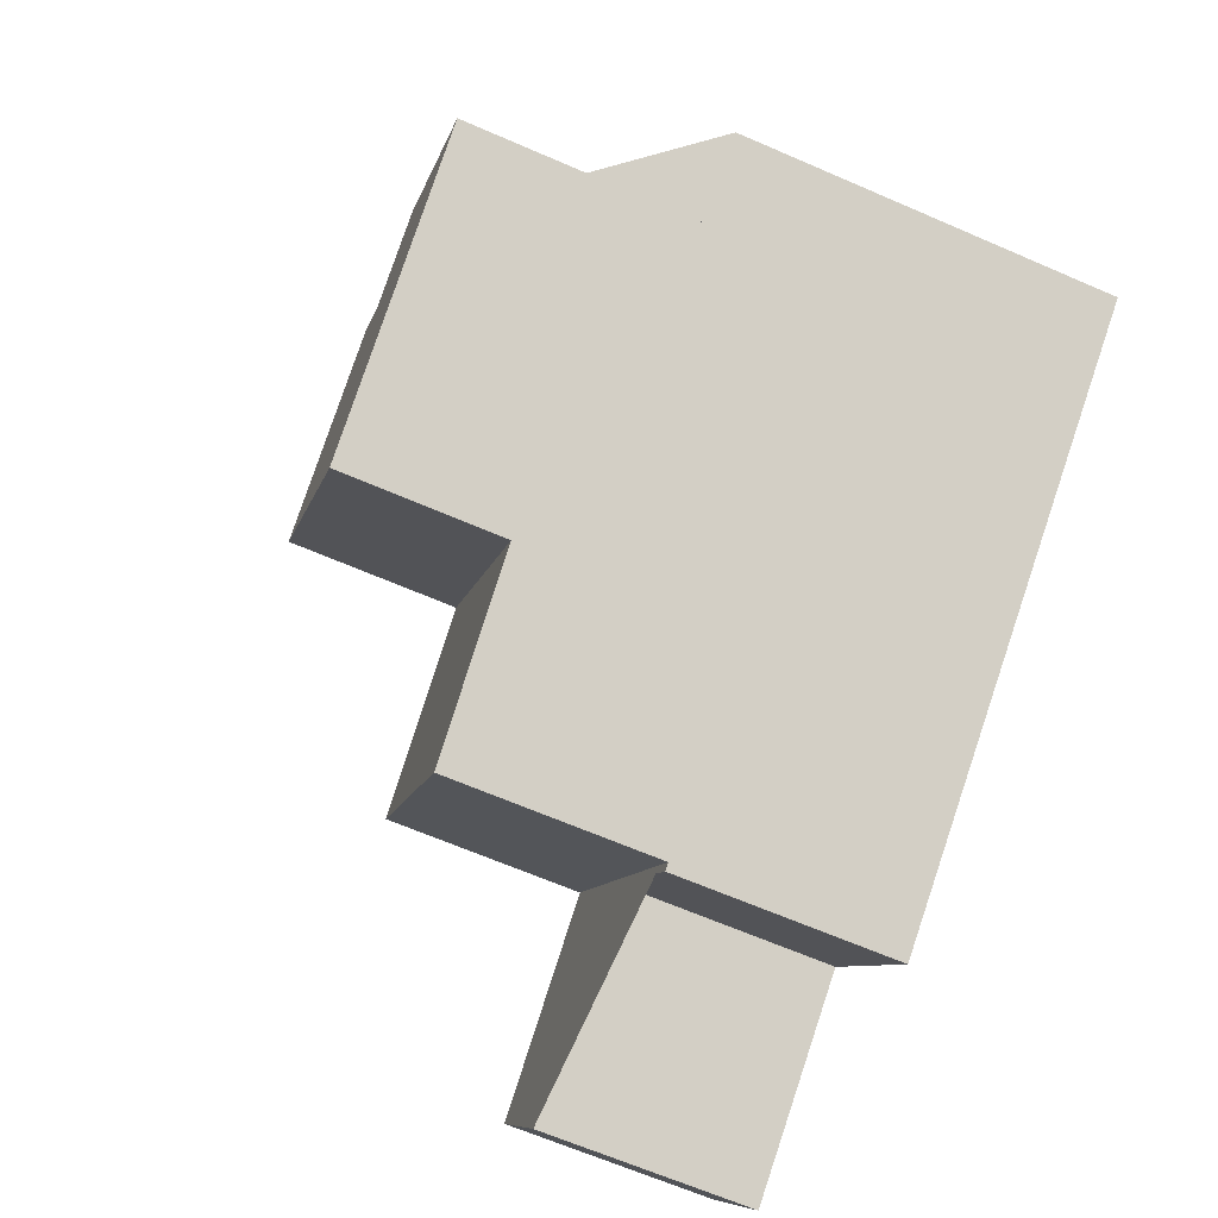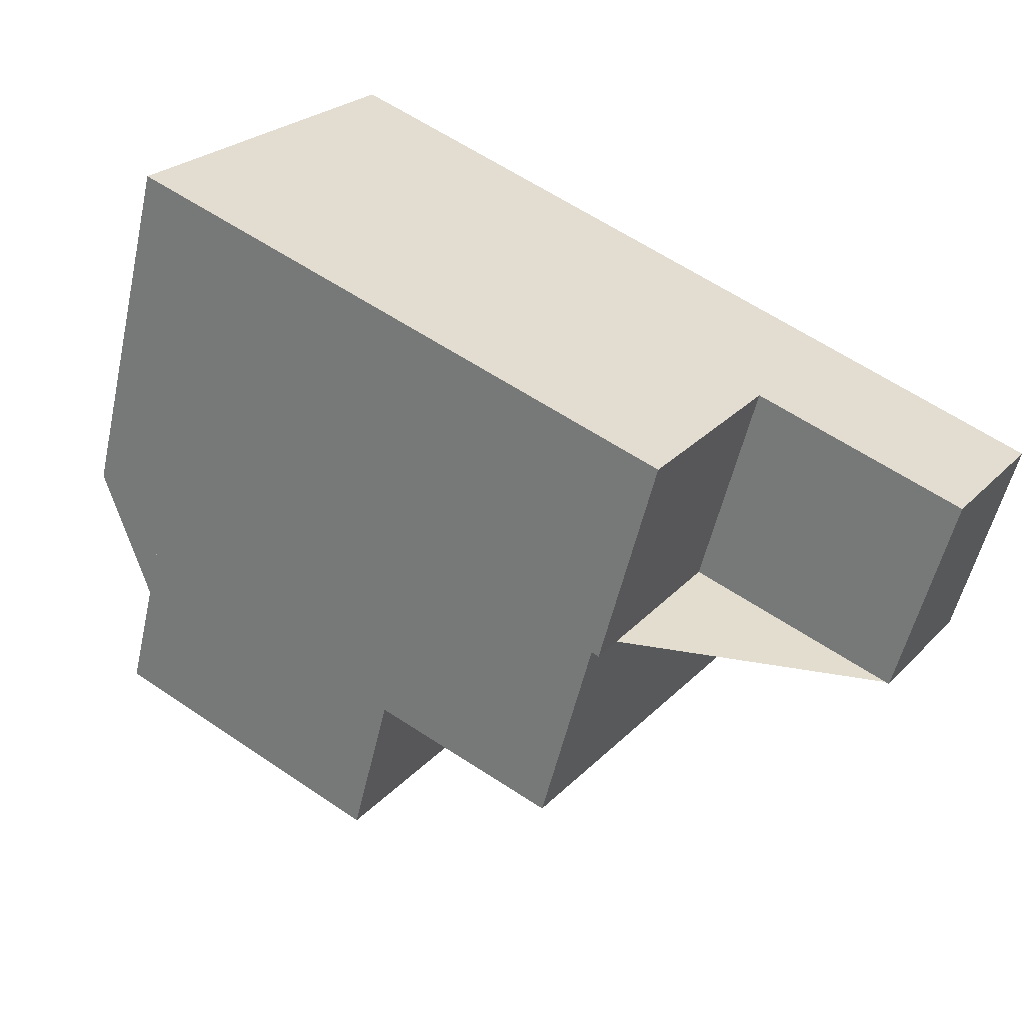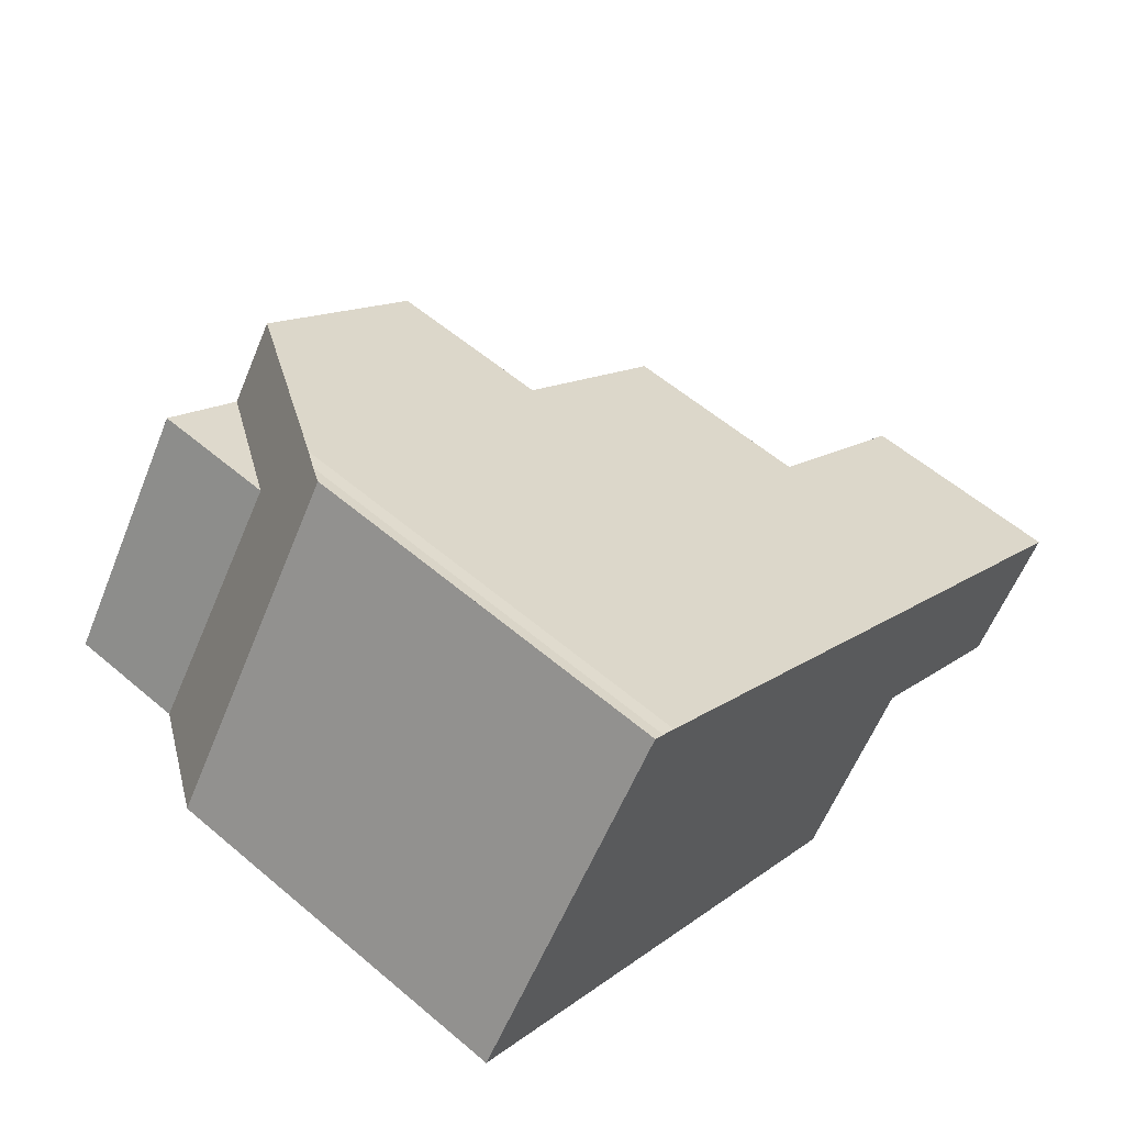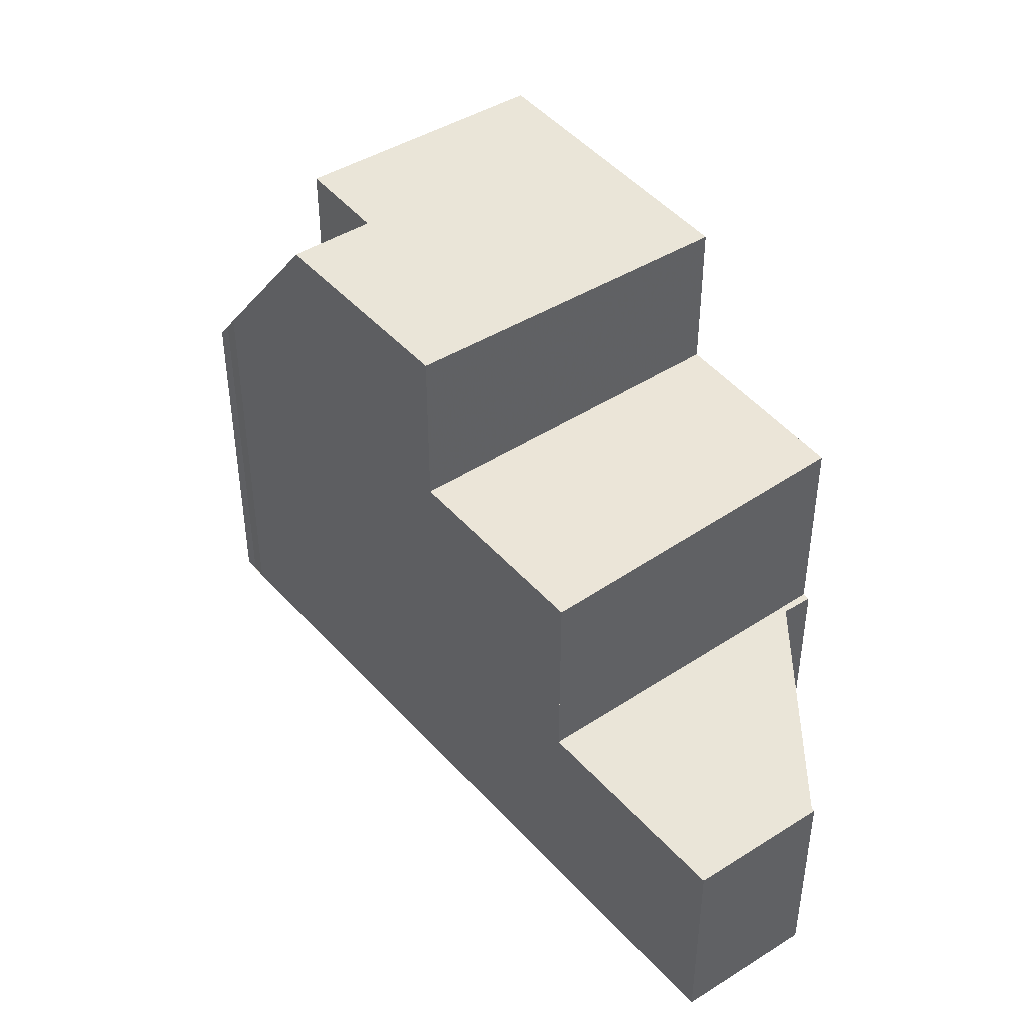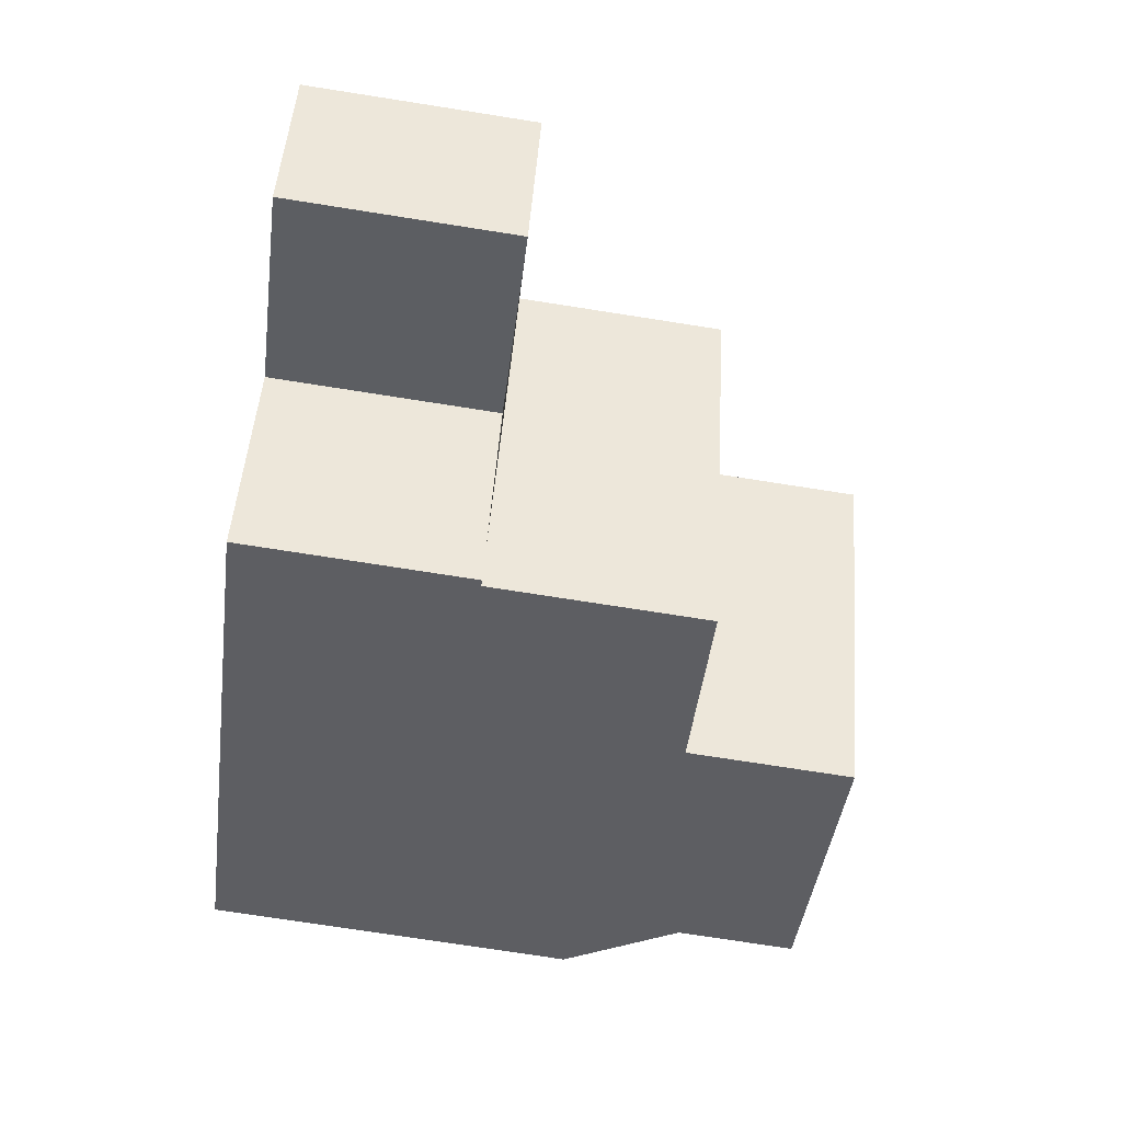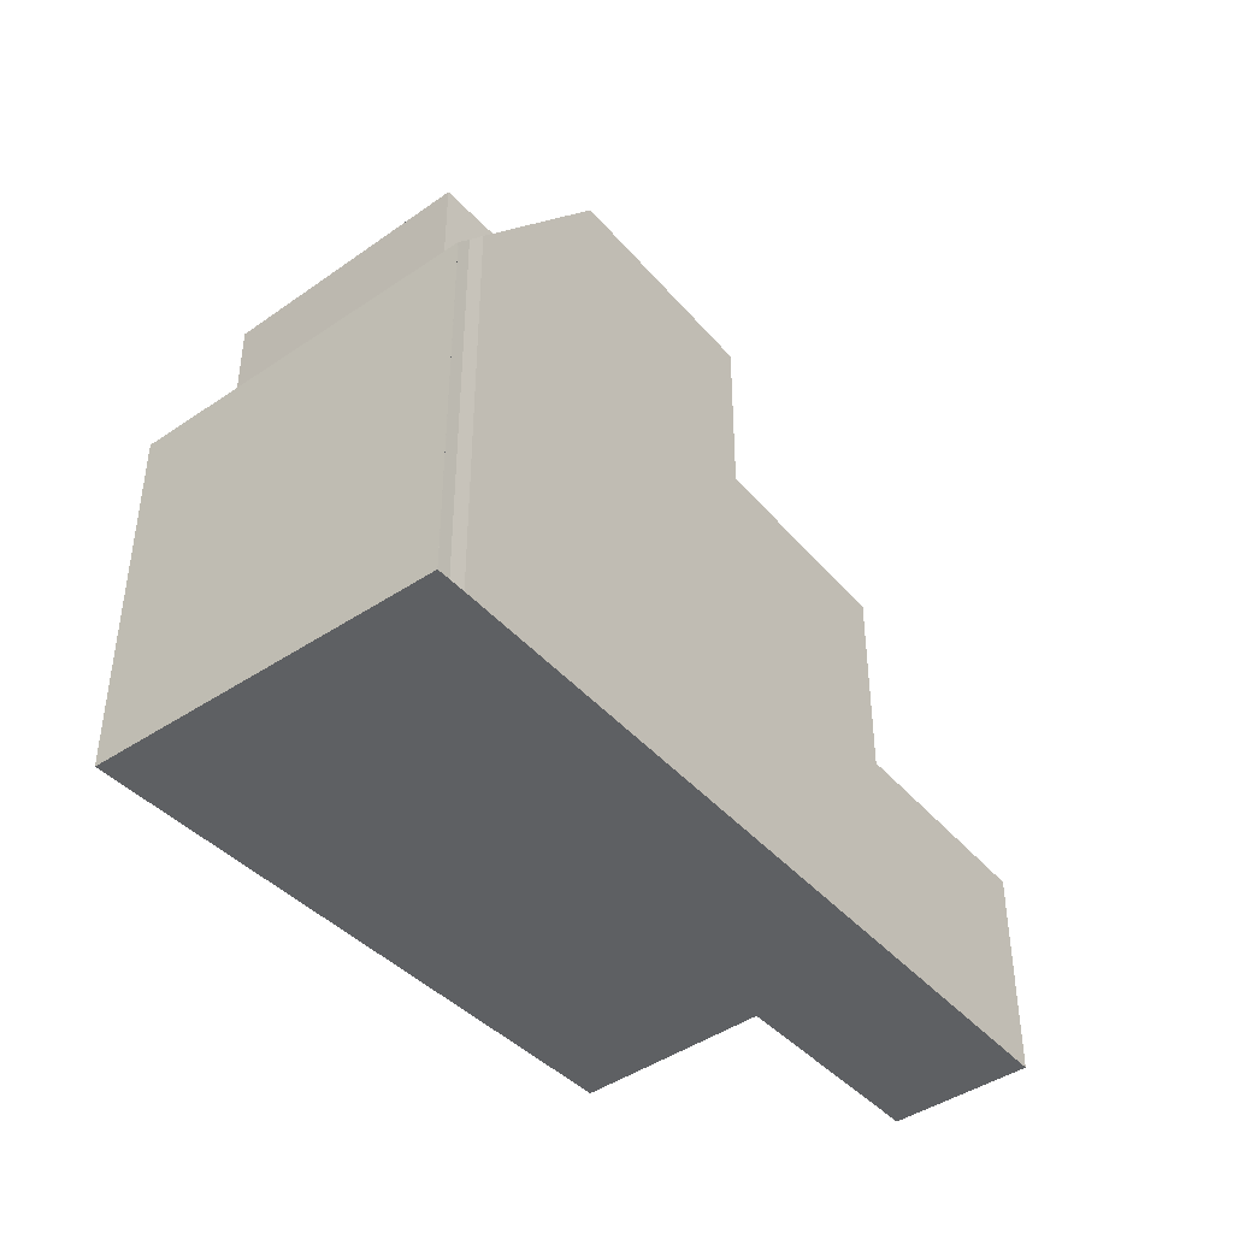
<metadata>
{"format":"obj","ext":"obj","renderer":"f3d","projection":"perspective","resolution":1024,"background":"white","views":[{"elev":-66.8,"azim":66.6,"up":"+Y"},{"elev":-54.9,"azim":167.2,"up":"+Y"},{"elev":58.2,"azim":131.2,"up":"+Y"},{"elev":43.9,"azim":-91.7,"up":"+Z"},{"elev":-73.8,"azim":-98.9,"up":"+Y"},{"elev":-42.5,"azim":164.3,"up":"+Z"}]}
</metadata>
<code>
v -830.2 -1115 5.798
v -830 -1114 5.521
v -829.9 -1114 5.275
v -826.9 -1118 5.217
v -839.3 -1121 2.989
v -834 -1124 3.094
v -835.6 -1121 3.058
v -838.1 -1123 3.016
v -829 -1120 8.38
v -831.9 -1116 8.326
v -831.9 -1116 8.326
v -831.9 -1116 8.326
v -827.9 -1119 8.404
v -831.6 -1122 8.322
v -834.4 -1118 8.271
v -833.9 -1123 5.992
v -836.8 -1119 5.794
v -827.6 -1119 6.223
v -830.4 -1115 6.021
v -834.4 -1118 5.879
v -831.6 -1122 6.076
v -831.1 -1117 8.34
v -827.9 -1119 6.743
v -839.3 -1121 2.989
v -836.8 -1119 3.03
v -833.9 -1123 3.096
v -831.9 -1116 8.326
v -836.8 -1120 5.794
v -829.9 -1114 5.275
v -829.9 -1114 5.279
v -830.1 -1114 5.644
v -830.4 -1115 6.021
v -834.4 -1118 5.879
v -836.8 -1120 3.03
v -834.4 -1118 8.271
v -834.2 -1123 5.976
v -829.2 -1120 8.376
v -834.2 -1123 3.09
v -834.3 -1123 3.089
v -828.1 -1119 8.4
v -827.8 -1119 6.208
v -827.1 -1118 5.221
v -831.8 -1121 6.061
v -828.1 -1119 6.732
v -831.8 -1121 8.318
v -826.9 -1119 5.227
v -827.1 -1118 5.231
v -829.9 -1114 5.285
v -830 -1116 8.364
v -828.1 -1119 8.4
v -827.9 -1119 8.404
v -830 -1116 6.641
v -830.7 -1115 6.607
v -830.7 -1115 6.607
v -828.1 -1119 6.732
v -827.9 -1119 6.743
v -831.8 -1121 6.061
v -834.4 -1118 5.879
v -834.4 -1118 5.879
v -831.6 -1122 6.076
v -834.4 -1118 8.271
v -834.4 -1118 8.271
v -831.8 -1121 8.318
v -831.6 -1122 8.322
v -830 -1116 6.641
v -831.1 -1117 8.34
v -830 -1116 8.364
v -829.6 -1116 6.073
v -829.1 -1115 5.27
v -833.7 -1119 5.925
v -830 -1116 6.641
v -833.7 -1119 8.283
v -831.1 -1117 8.34
v -836.2 -1120 5.837
v -836.2 -1120 3.044
v -838.8 -1122 3.002
v -830 -1116 8.364
v -829.1 -1115 5.26
v -833.7 -1119 5.925
v -833.7 -1119 8.283
v -838.7 -1122 3.002
v -839.3 -1121 2.989
v -839.3 -1121 2.989
v -838.1 -1123 3.017
v -829.5 -1117 6.668
v -830.6 -1118 8.35
v -829.5 -1117 8.375
v -829.1 -1117 6.112
v -828.5 -1116 5.259
v -829.5 -1117 6.668
v -833.2 -1119 8.293
v -833.2 -1119 5.964
v -835.6 -1121 5.877
v -835.6 -1121 3.057
v -838.2 -1123 3.016
v -829.5 -1117 8.375
v -828.5 -1116 5.249
v -833.2 -1119 5.964
v -833.2 -1119 8.293
v -838.2 -1123 3.015
v -834.2 -1123 5.976
v -833.9 -1123 5.992
v -836.2 -1120 3.044
v -836.8 -1120 3.03
v -836.8 -1119 3.03
v -833.9 -1123 3.096
v -834.2 -1123 3.09
v -835.6 -1121 3.057
v -836.8 -1120 5.794
v -836.2 -1120 5.837
v -836.8 -1119 5.794
v -835.6 -1121 5.877
v -830.1 -1114 5.644
v -830.2 -1115 5.798
v -830.2 -1115 0
v -830.1 -1114 0
v -829.9 -1114 5.285
v -830 -1114 5.521
v -830 -1114 0
v -829.9 -1114 -8.882e-16
v -826.9 -1119 5.227
v -826.9 -1118 5.217
v -826.9 -1118 0
v -826.9 -1119 0
v -839.3 -1121 2.989
v -839.3 -1121 2.989
v -839.3 -1121 0
v -839.3 -1121 -4.441e-16
v -834.3 -1123 3.089
v -834 -1124 3.094
v -834 -1124 0
v -834.3 -1123 0
v -838.1 -1123 3.017
v -835.6 -1121 3.058
v -835.6 -1121 -4.441e-16
v -838.1 -1123 0
v -838.2 -1123 3.015
v -838.1 -1123 3.016
v -838.1 -1123 0
v -838.2 -1123 0
v -831.6 -1122 8.322
v -829 -1120 8.38
v -829 -1120 0
v -831.6 -1122 0
v -830.7 -1115 6.607
v -831.9 -1116 8.326
v -831.9 -1116 0
v -830.7 -1115 0
v -827.9 -1119 6.743
v -827.6 -1119 6.223
v -827.6 -1119 0
v -827.9 -1119 8.882e-16
v -830.2 -1115 5.798
v -830.4 -1115 6.021
v -830.4 -1115 0
v -830.2 -1115 0
v -839.3 -1121 2.989
v -839.3 -1121 2.989
v -839.3 -1121 0
v -839.3 -1121 0
v -829.1 -1115 5.26
v -829.9 -1114 5.275
v -829.9 -1114 0
v -829.1 -1115 0
v -829.9 -1114 5.275
v -829.9 -1114 5.279
v -829.9 -1114 0
v -829.9 -1114 -8.882e-16
v -830 -1114 5.521
v -830.1 -1114 5.644
v -830.1 -1114 0
v -830 -1114 0
v -835.6 -1121 3.058
v -834.3 -1123 3.089
v -834.3 -1123 0
v -835.6 -1121 -4.441e-16
v -826.9 -1118 5.217
v -827.1 -1118 5.221
v -827.1 -1118 0
v -826.9 -1118 0
v -827.6 -1119 6.223
v -826.9 -1119 5.227
v -826.9 -1119 0
v -827.6 -1119 0
v -829.9 -1114 5.279
v -829.9 -1114 5.285
v -829.9 -1114 -8.882e-16
v -829.9 -1114 0
v -829 -1120 8.38
v -827.9 -1119 8.404
v -827.9 -1119 0
v -829 -1120 0
v -830.4 -1115 6.021
v -830.7 -1115 6.607
v -830.7 -1115 0
v -830.4 -1115 0
v -833.9 -1123 5.992
v -831.6 -1122 6.076
v -831.6 -1122 8.882e-16
v -833.9 -1123 0
v -831.9 -1116 8.326
v -834.4 -1118 8.271
v -834.4 -1118 0
v -831.9 -1116 0
v -839.3 -1121 2.989
v -838.8 -1122 3.002
v -838.8 -1122 -4.441e-16
v -839.3 -1121 0
v -828.5 -1116 5.249
v -829.1 -1115 5.26
v -829.1 -1115 0
v -828.5 -1116 -8.882e-16
v -836.8 -1119 3.03
v -839.3 -1121 2.989
v -839.3 -1121 -4.441e-16
v -836.8 -1119 -4.441e-16
v -838.1 -1123 3.016
v -838.1 -1123 3.017
v -838.1 -1123 0
v -838.1 -1123 0
v -827.1 -1118 5.221
v -828.5 -1116 5.249
v -828.5 -1116 -8.882e-16
v -827.1 -1118 0
v -838.8 -1122 3.002
v -838.2 -1123 3.015
v -838.2 -1123 0
v -838.8 -1122 -4.441e-16
v -834 -1124 3.094
v -833.9 -1123 3.096
v -833.9 -1123 0
v -834 -1124 0
v -834.4 -1118 5.879
v -836.8 -1119 5.794
v -836.8 -1119 0
v -834.4 -1118 0
v -839.3 -1121 0
v -830.2 -1115 0
v -830 -1114 0
v -829.9 -1114 0
v -826.9 -1118 0
v -834 -1124 0
v -835.6 -1121 0
v -838.1 -1123 0
f 30 3 29
f 54 27 12 53
f 33 20 15 35
f 75 34 28 74
f 32 19 1 31
f 47 42 4 46
f 40 13 23 44
f 45 14 21 43
f 34 25 17 28
f 36 16 26 38
f 97 42 47 89
f 96 40 44 85
f 99 45 43 98
f 51 9 37 50
f 52 22 49
f 46 18 41 47
f 87 50 37 86
f 89 47 41 88
f 53 19 32 54
f 55 41 18 56
f 88 41 55 90
f 61 10 11 62
f 63 37 9 64
f 86 37 63 91
f 68 32 31 2 48 69
f 71 54 32 68
f 72 62 11 66
f 94 75 74 93
f 69 48 30 29 78
f 73 27 54 71
f 79 33 35 80
f 81 76 24 82
f 82 24 5 83
f 95 84 8 100
f 86 66 67 87
f 88 68 69 89
f 90 71 68 88
f 91 72 66 86
f 93 36 38 94
f 89 69 78 97
f 85 65 77 96
f 98 79 80 99
f 100 76 81 95
f 101 57 60 102
f 103 81 82 104
f 104 82 83 105
f 106 6 39 107
f 107 39 7 84 95 108
f 109 58 70 110
f 111 59 58 109
f 110 70 92 112
f 108 95 81 103
f 112 92 57 101
f 114 115 116 113
f 118 119 120 117
f 122 123 124 121
f 126 127 128 125
f 130 131 132 129
f 134 135 136 133
f 138 139 140 137
f 142 143 144 141
f 146 147 148 145
f 150 151 152 149
f 154 155 156 153
f 158 159 160 157
f 162 163 164 161
f 166 167 168 165
f 170 171 172 169
f 174 175 176 173
f 178 179 180 177
f 182 183 184 181
f 186 187 188 185
f 190 191 192 189
f 194 195 196 193
f 198 199 200 197
f 202 203 204 201
f 206 207 208 205
f 210 211 212 209
f 214 215 216 213
f 218 219 220 217
f 222 223 224 221
f 226 227 228 225
f 230 231 232 229
f 234 235 236 233
f 238 239 240 241 242 243 244 237

</code>
